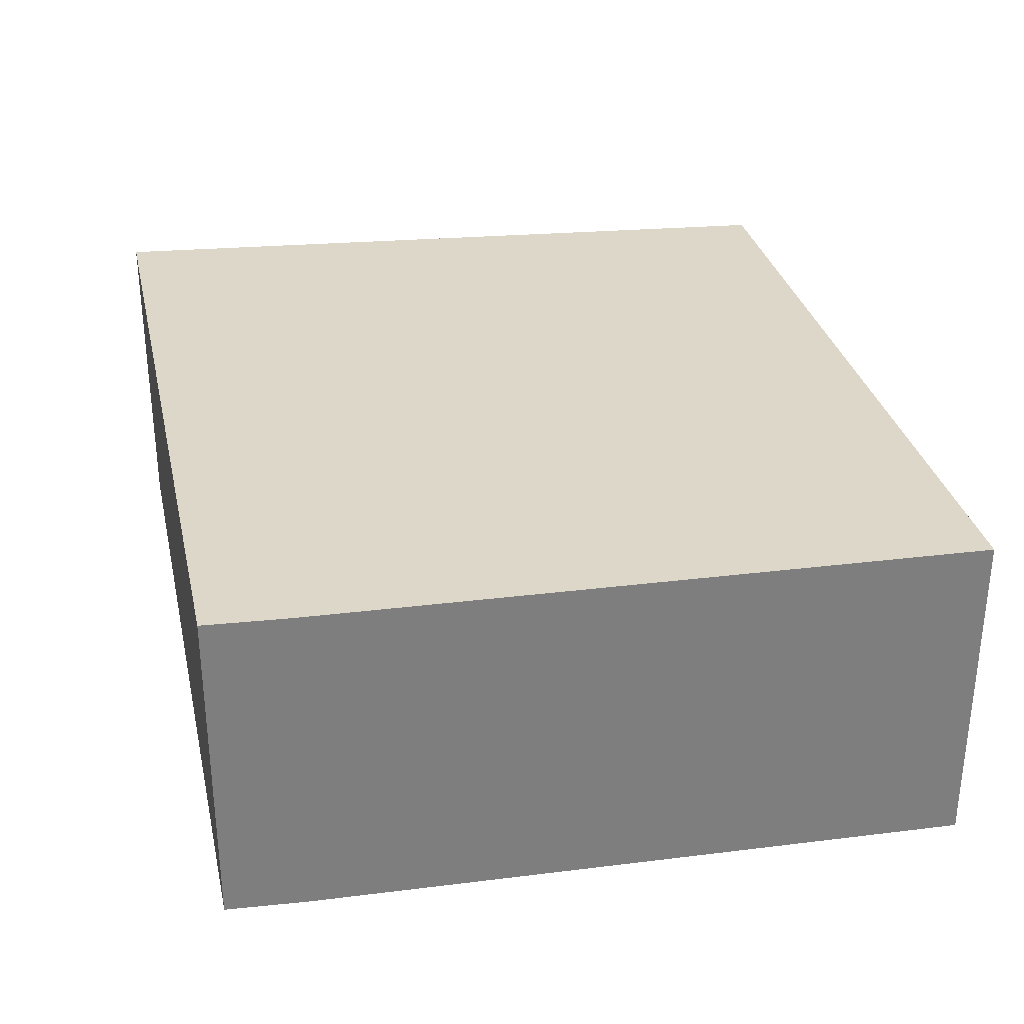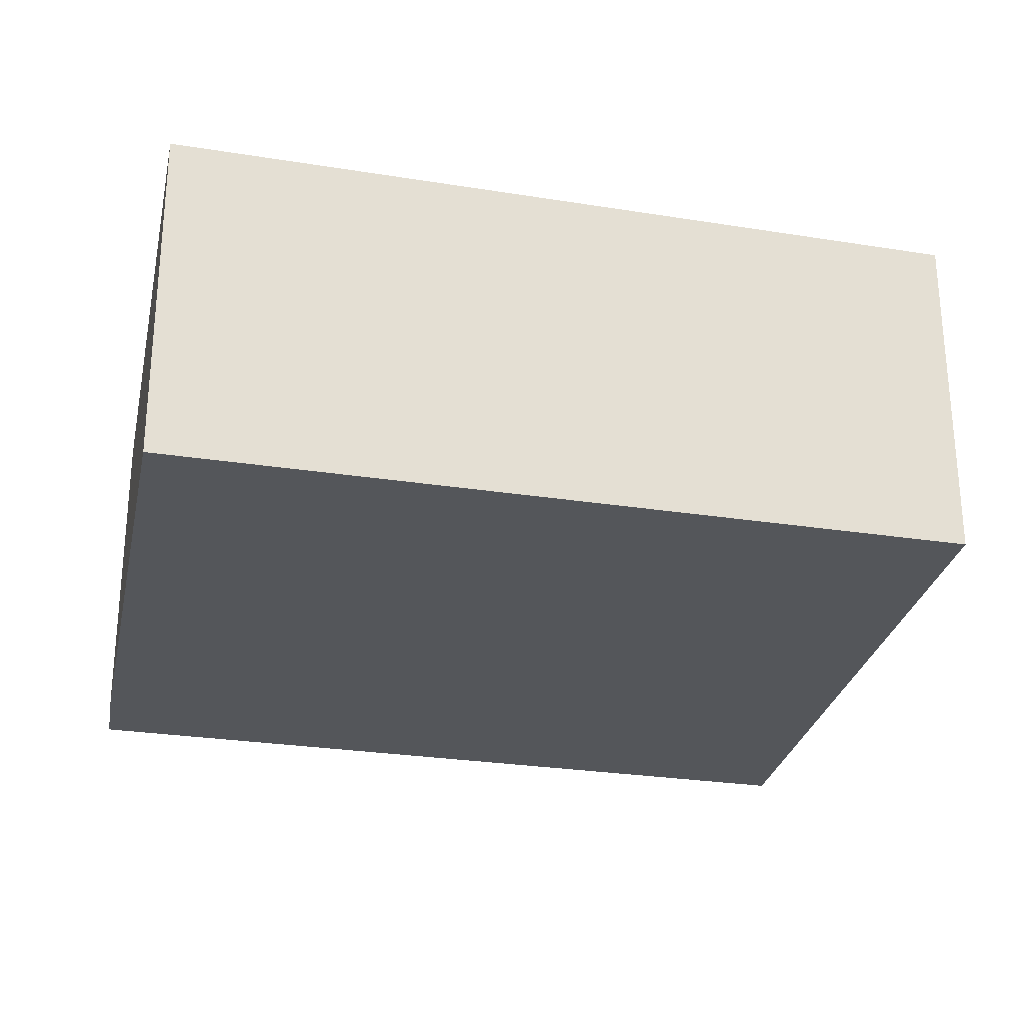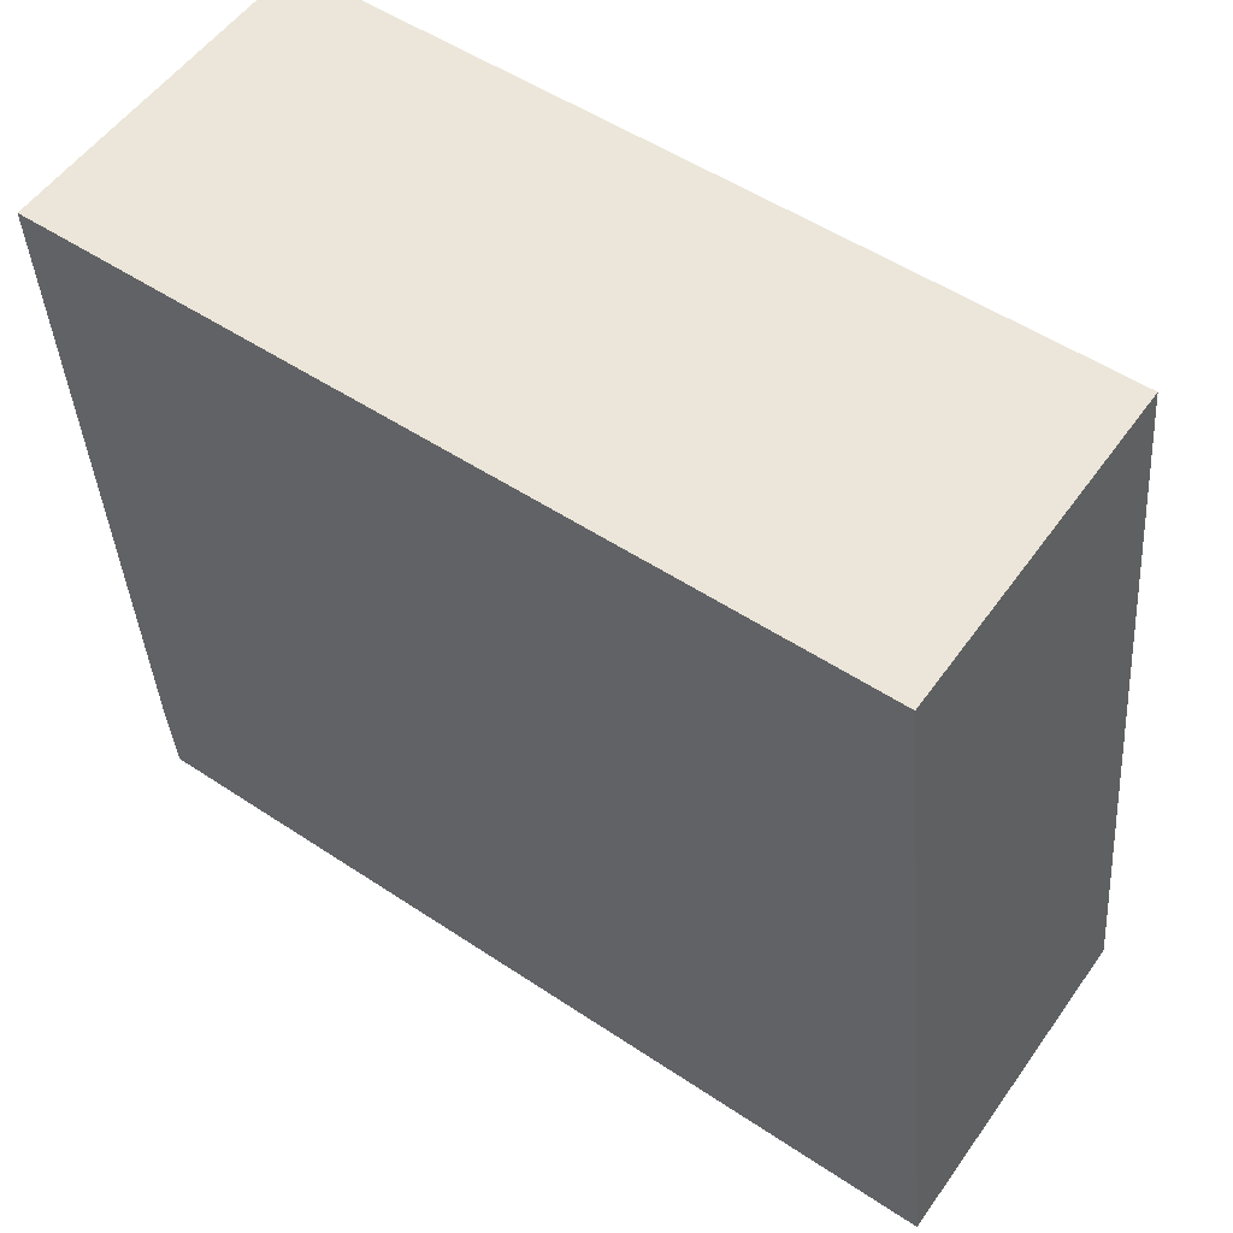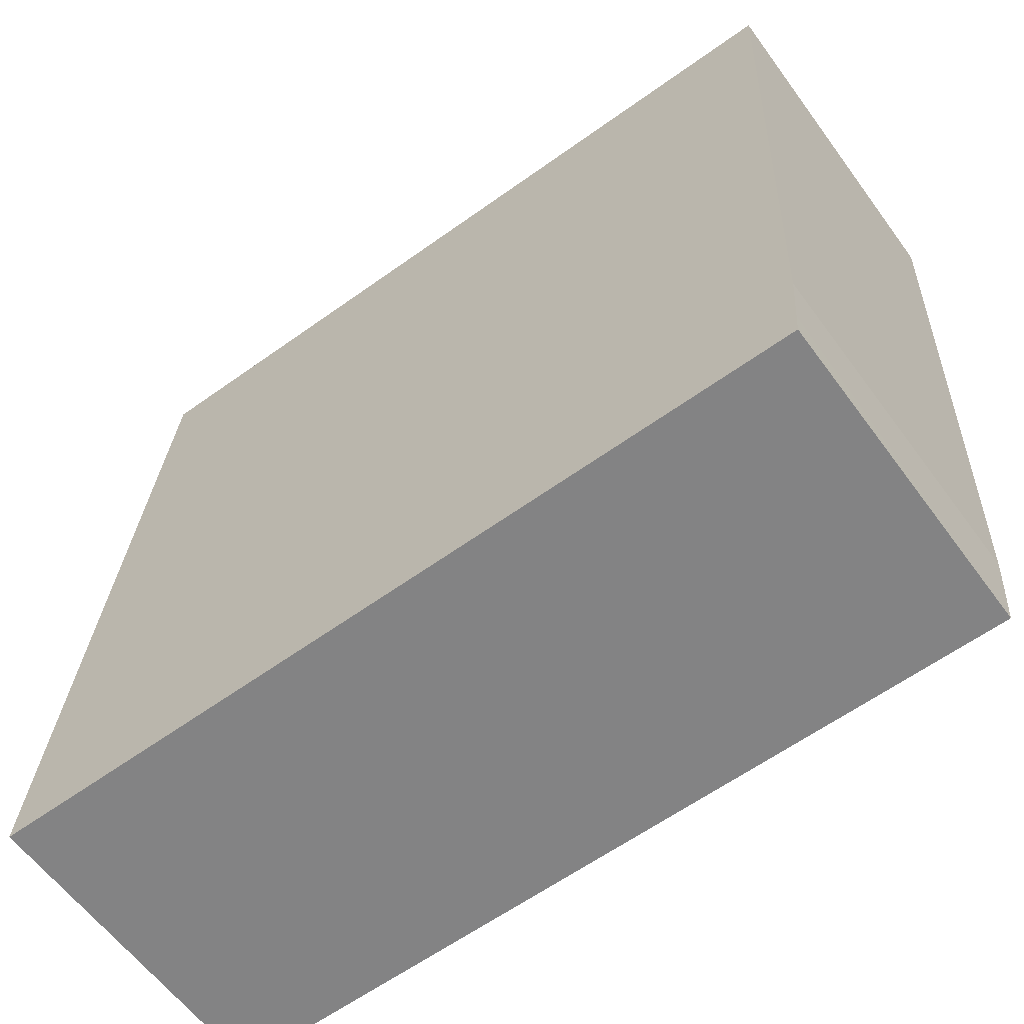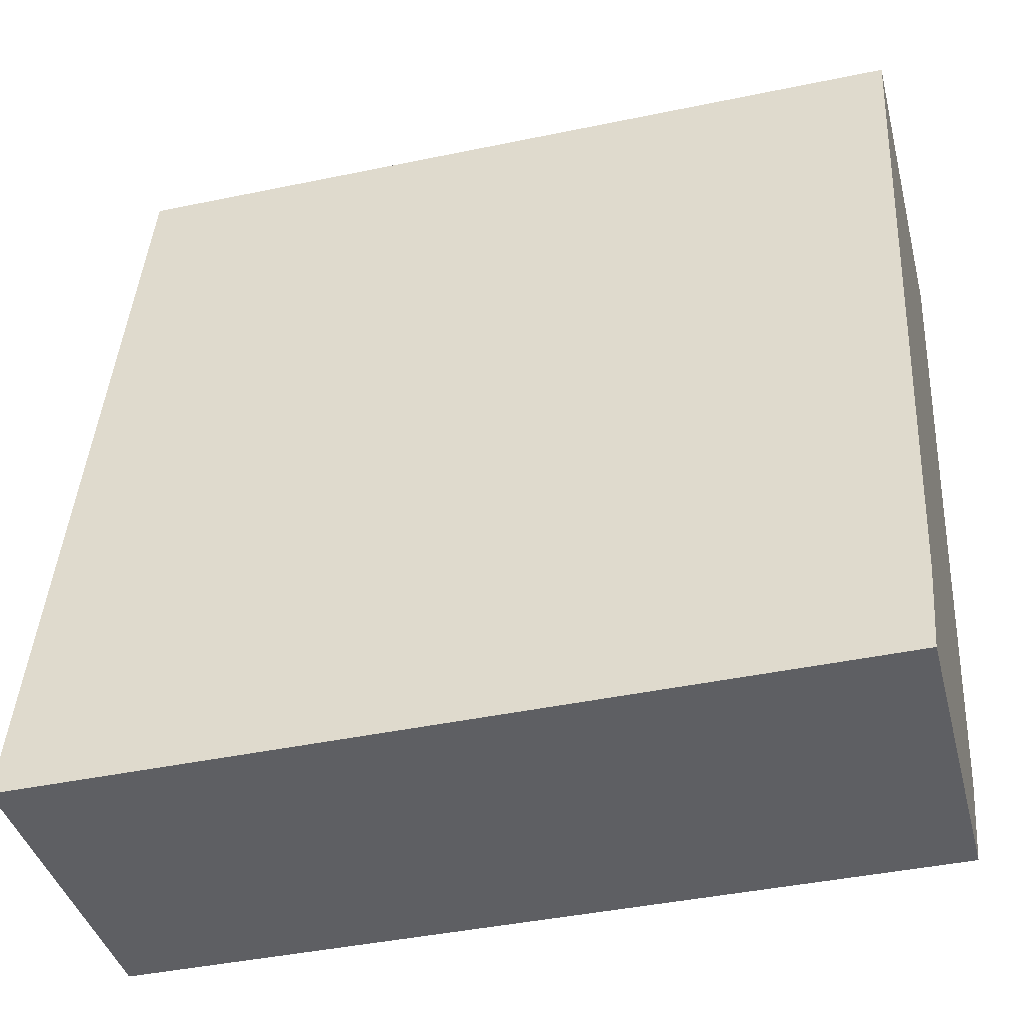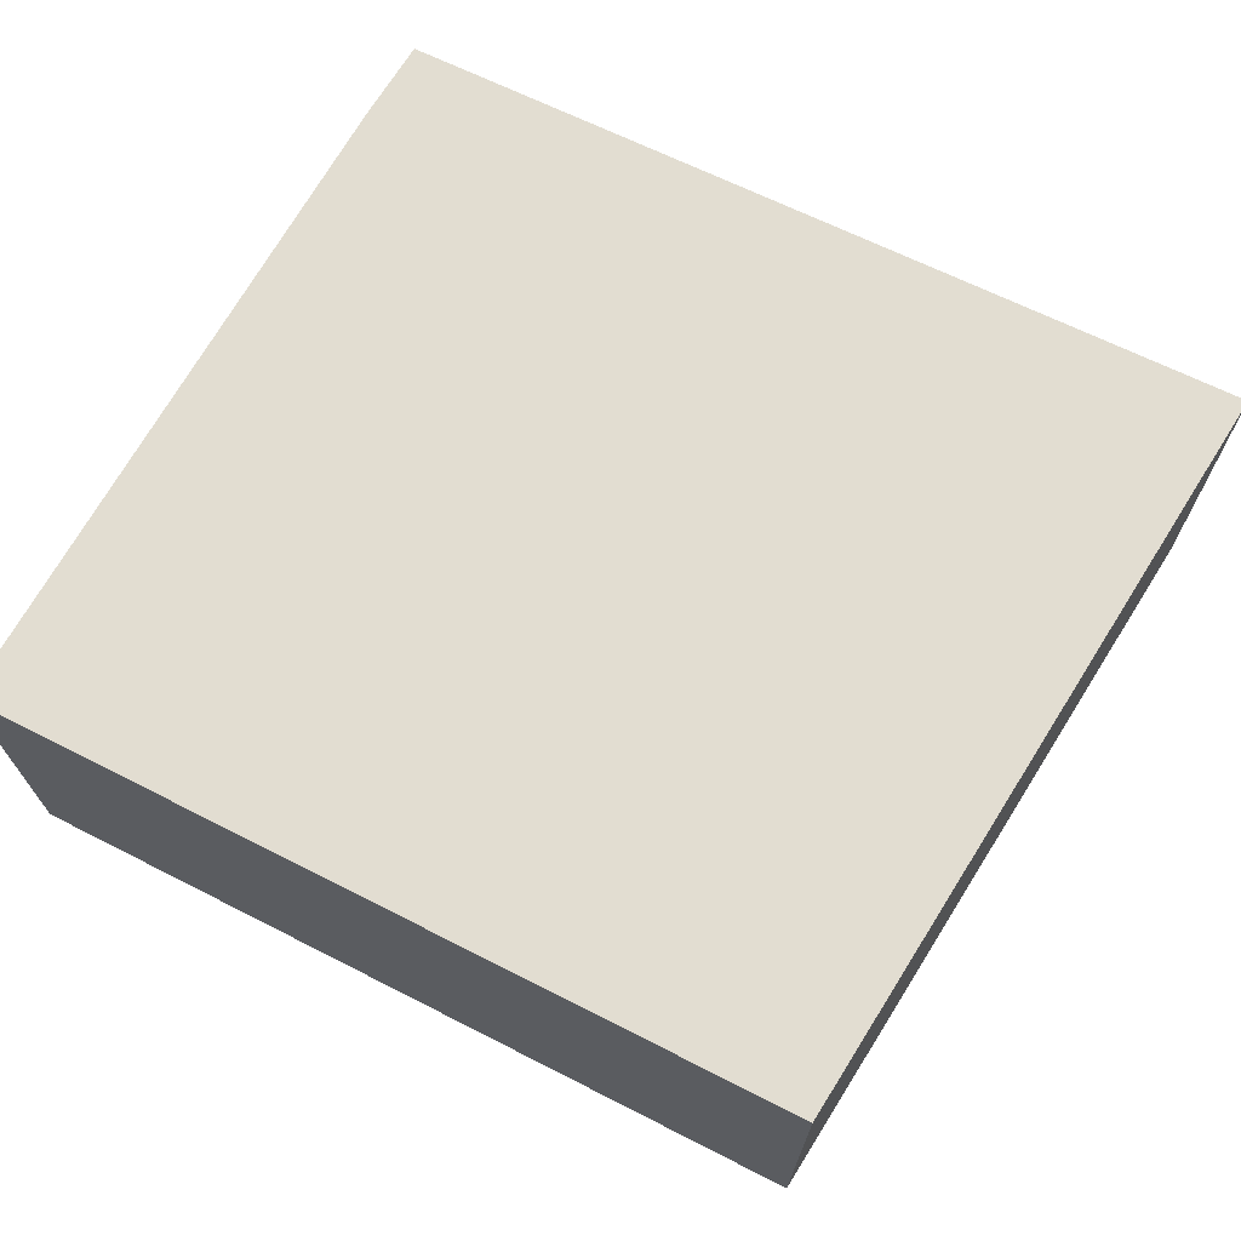
<metadata>
{"format":"obj","ext":"obj","renderer":"f3d","projection":"perspective","resolution":1024,"background":"white","views":[{"elev":30.9,"azim":-102.5,"up":"+Y"},{"elev":-25.7,"azim":-14.9,"up":"+Y"},{"elev":54.9,"azim":35.0,"up":"+Z"},{"elev":-61.1,"azim":-143.7,"up":"+Z"},{"elev":-41.1,"azim":-165.4,"up":"+Z"},{"elev":68.4,"azim":26.3,"up":"+Y"}]}
</metadata>
<code>
v  0.273 2.826 -6.125
v  0.371 2.826 -6.324
v  0.288 2.826 -6.324
v  0.821 2.826 -6.325
v  0.236 2.826 -5.617
v  7.425 2.826 -6.334
v  0.197 2.826 -4.688
v  0 2.826 1.73e-16
v  6.744 2.826 0.072
v  7.388 2.826 -5.983
v  0.288 3.872e-16 -6.324
v  0.236 3.439e-16 -5.617
v  0.273 3.75e-16 -6.125
v  0 0 0
v  0.197 2.871e-16 -4.688
v  6.744 -4.409e-18 0.072
v  7.388 3.664e-16 -5.983
v  7.425 3.878e-16 -6.334
v  0.821 3.873e-16 -6.325
v  0.371 3.872e-16 -6.324
g defaultobject
f 1 2 3
f 2 1 4
f 4 1 5
f 4 5 6
f 6 5 7
f 6 7 8
f 6 8 9
f 6 9 10
f 11 1 3
f 1 11 5
f 5 11 12
f 12 11 13
f 12 7 5
f 7 12 8
f 8 12 14
f 14 12 15
f 14 9 8
f 9 14 16
f 16 10 9
f 10 16 17
f 10 17 6
f 6 17 18
f 18 4 6
f 4 18 19
f 4 19 2
f 2 19 3
f 3 19 20
f 3 20 11
f 15 16 14
f 16 15 12
f 16 12 13
f 16 13 11
f 16 11 20
f 16 20 19
f 16 19 18
f 16 18 17

</code>
